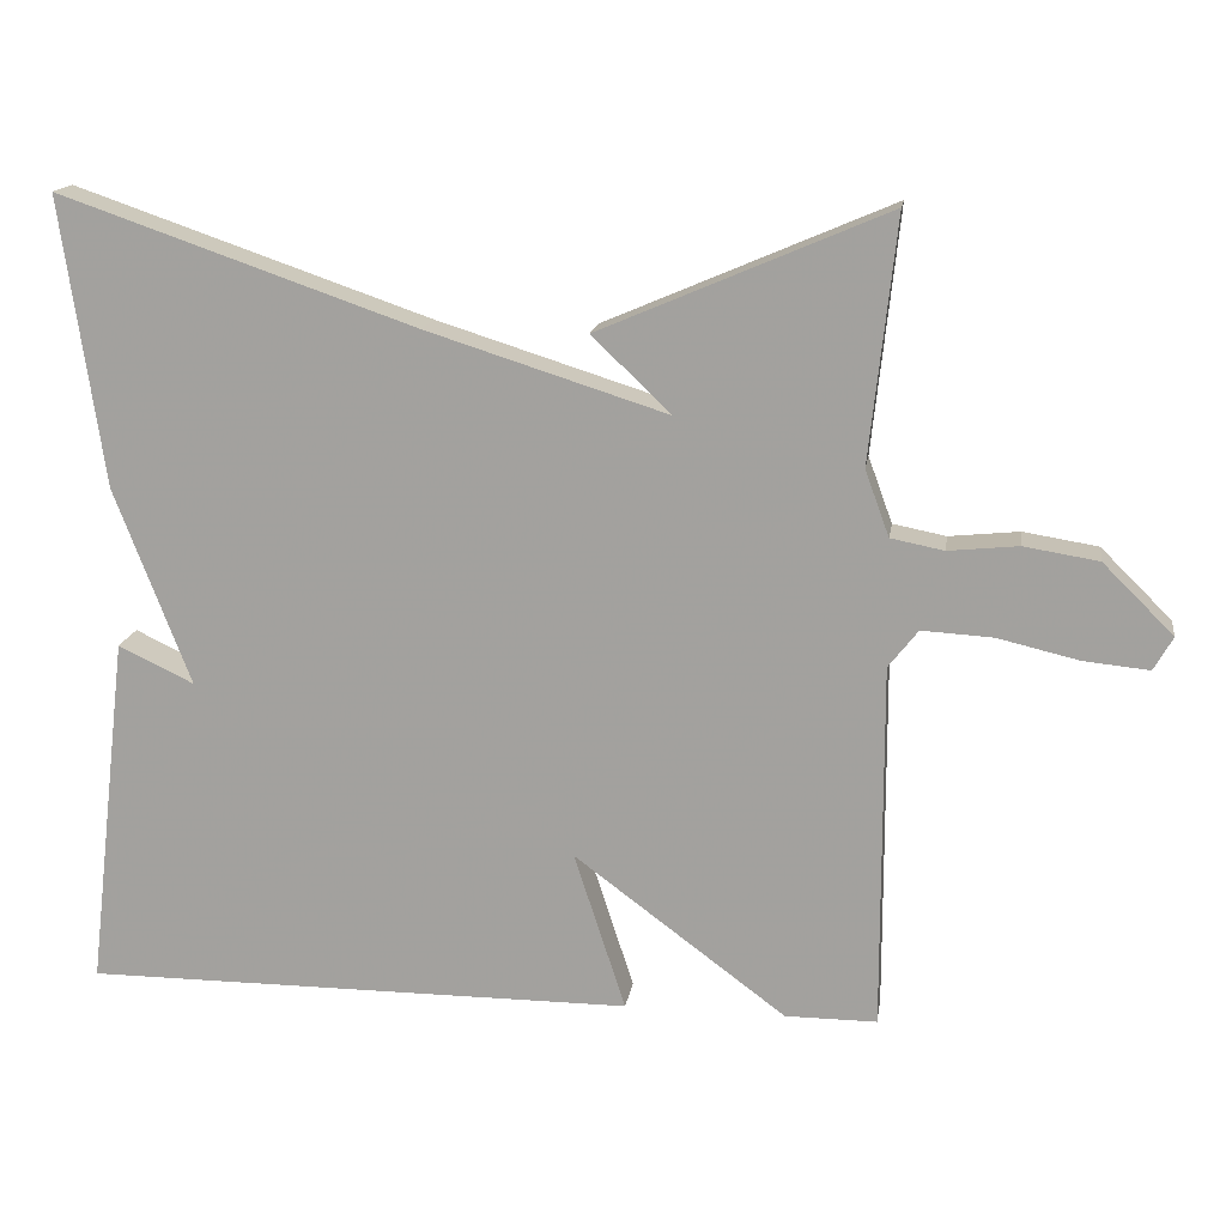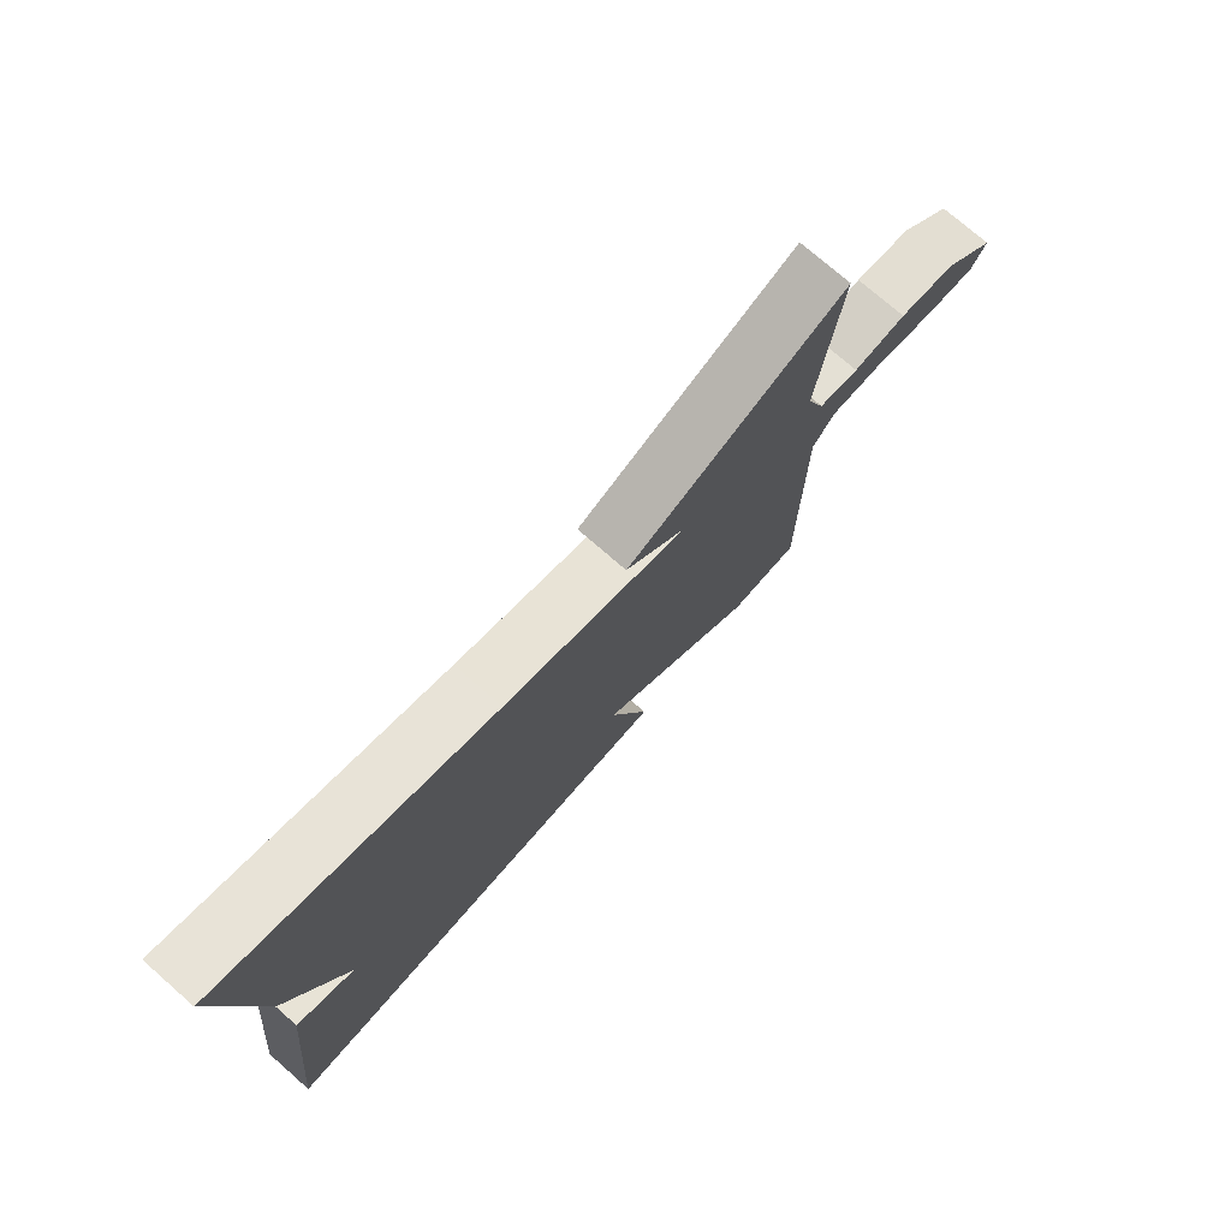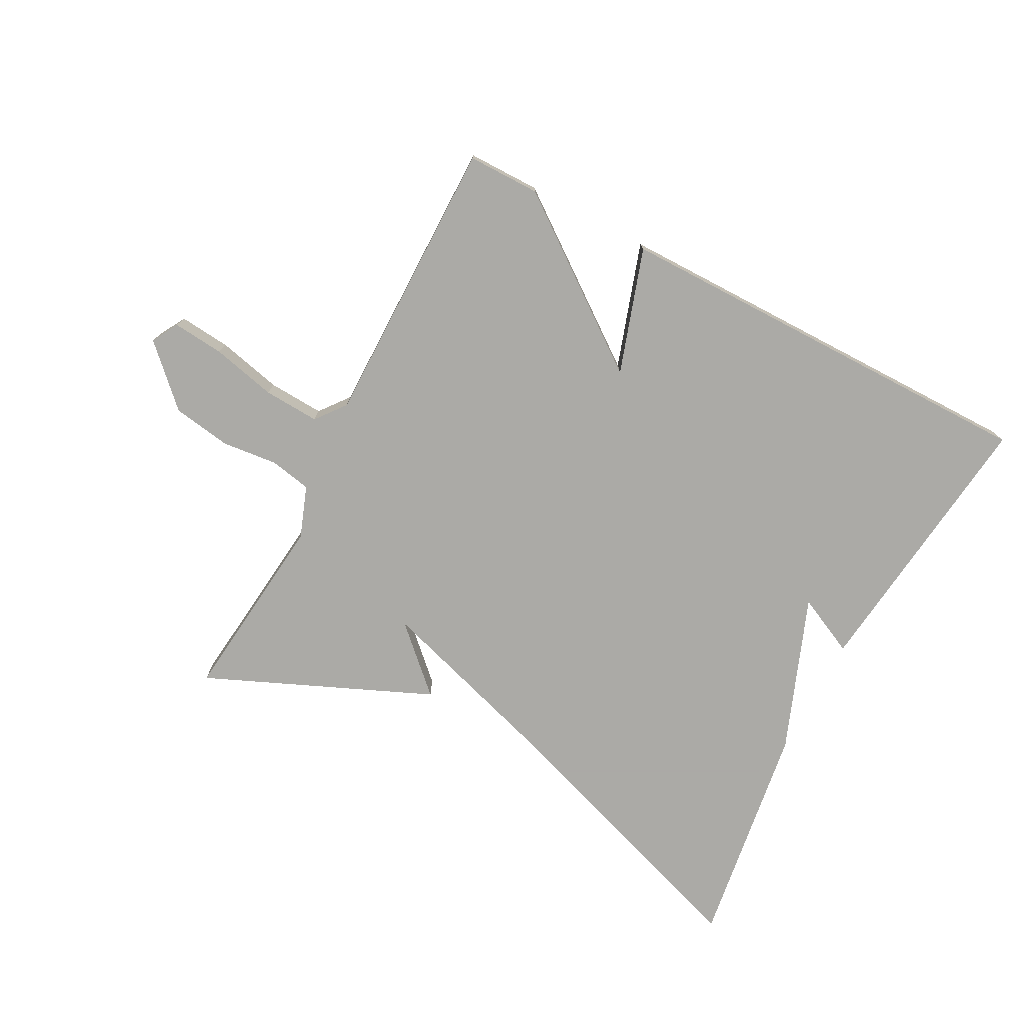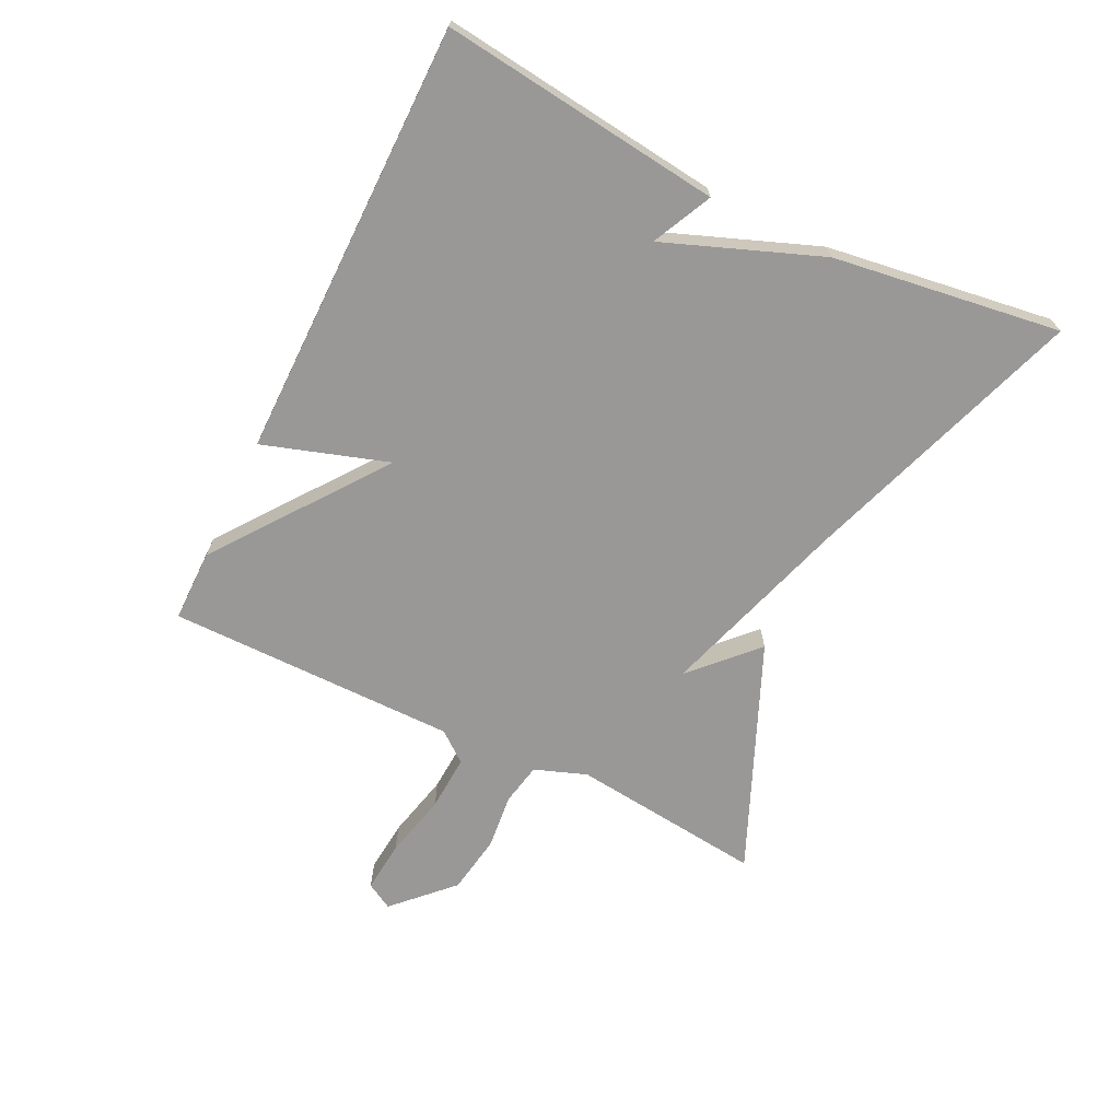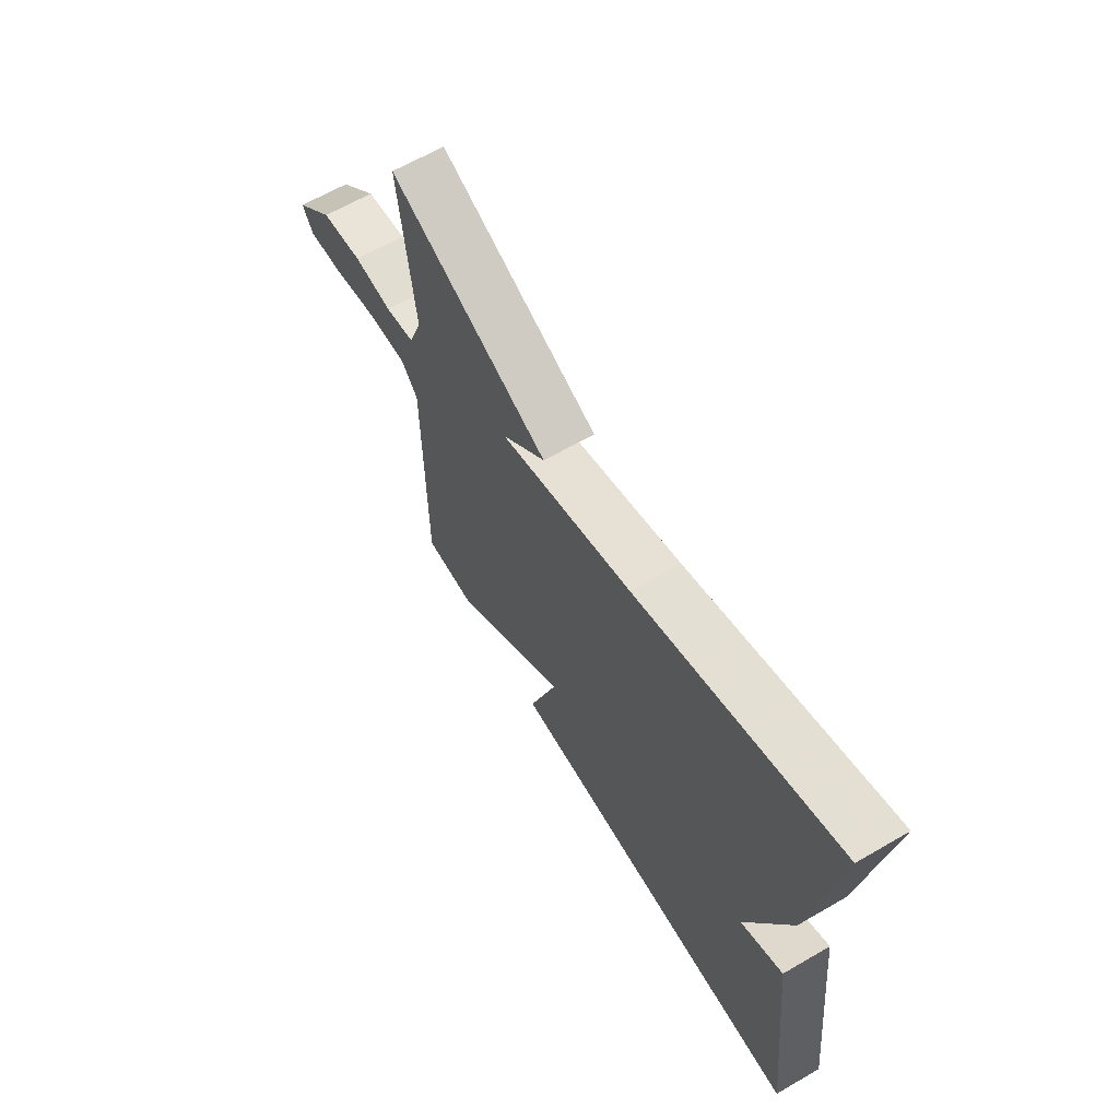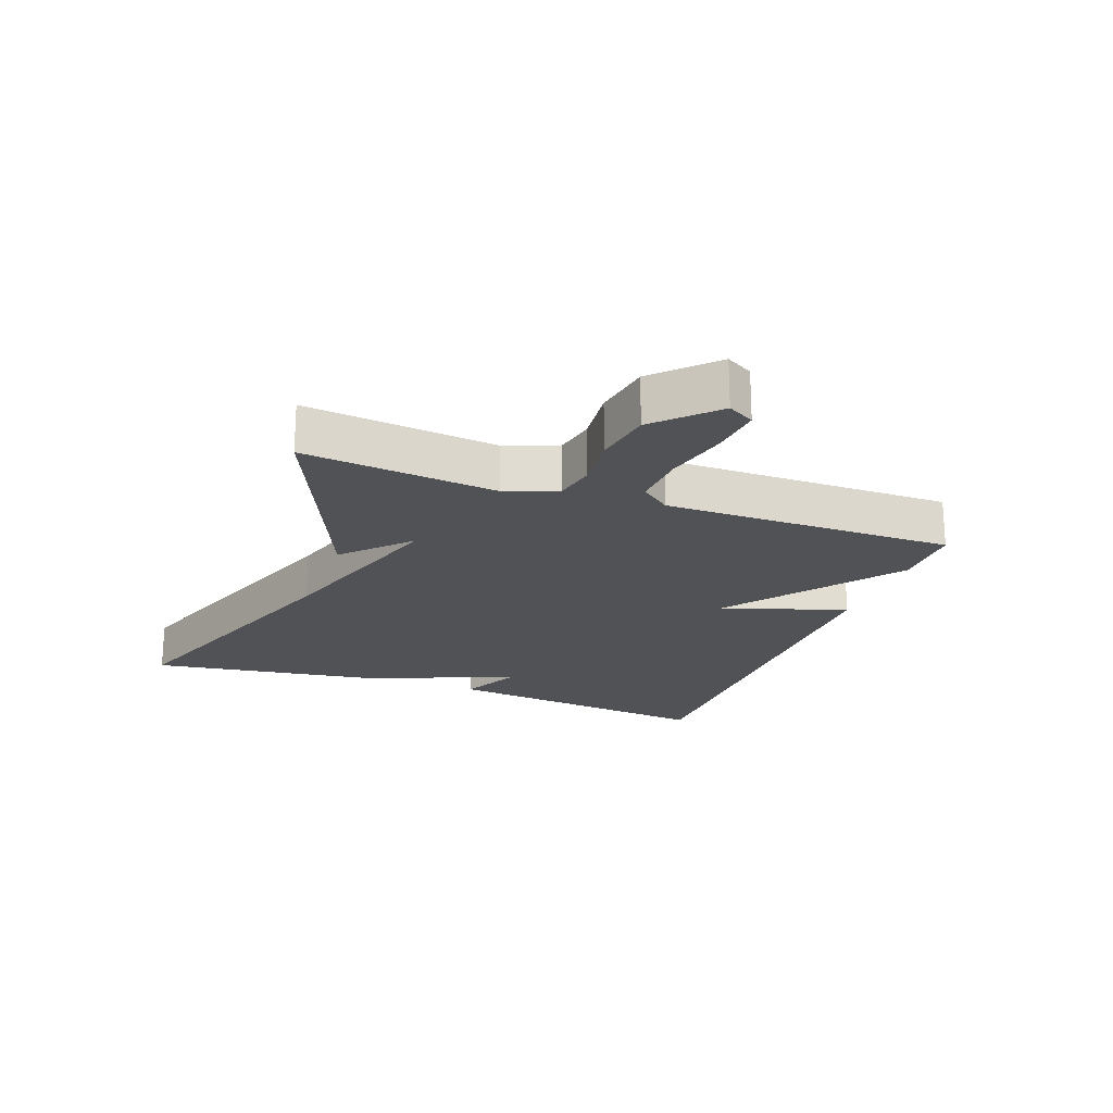
<metadata>
{"format":"obj","ext":"obj","renderer":"f3d","projection":"perspective","resolution":1024,"background":"white","views":[{"elev":15.9,"azim":8.5,"up":"+Z"},{"elev":75.4,"azim":-48.9,"up":"+Z"},{"elev":-75.7,"azim":152.3,"up":"+Y"},{"elev":-68.7,"azim":-116.1,"up":"+Y"},{"elev":64.1,"azim":-120.3,"up":"+Z"},{"elev":-20.8,"azim":69.7,"up":"+Y"}]}
</metadata>
<code>
v -0.5 0.07 -0.5
v -0.448 0.07 -0.058
v -0.354 0.07 -0.103
v -0.448 0.07 0.142
v -0.5 0.07 0.5
v -0.057 0.07 0.347
v 0.241 0.07 0.253
v 0.143 0.07 0.347
v 0.5 0.07 0.5
v 0.467 0.07 0.197
v 0.497 0.07 0.115
v 0.563 0.07 0.102
v 0.65 0.07 0.111
v 0.743 0.07 0.096
v 0.831 0.07 0.009
v 0.807 0.07 -0.033
v 0.726 0.07 -0.025
v 0.624 0.07 -0.001
v 0.536 0.07 0.004
v 0.499 0.07 -0.043
v 0.5 0.07 -0.5
v 0.386 0.07 -0.5
v 0.122 0.07 -0.303
v 0.186 0.07 -0.5
v -0.5 0 -0.5
v -0.448 0 -0.058
v -0.354 0 -0.103
v -0.448 0 0.142
v -0.5 0 0.5
v -0.057 0 0.347
v 0.241 0 0.253
v 0.143 0 0.347
v 0.5 0 0.5
v 0.467 0 0.197
v 0.497 0 0.115
v 0.563 0 0.102
v 0.65 0 0.111
v 0.743 0 0.096
v 0.831 0 0.009
v 0.807 0 -0.033
v 0.726 0 -0.025
v 0.624 0 -0.001
v 0.536 0 0.004
v 0.499 0 -0.043
v 0.5 0 -0.5
v 0.386 0 -0.5
v 0.122 0 -0.303
v 0.186 0 -0.5
f 23 24 1
f 20 21 22 23
f 19 20 23 1
f 16 17 18
f 15 16 18
f 14 15 18
f 13 14 18
f 12 13 18
f 11 12 18 19
f 10 11 19 1
f 7 8 9 10
f 3 4 5 6
f 3 6 7
f 1 2 3
f 1 3 7 10
f 25 48 47
f 47 46 45 44
f 25 47 44 43
f 42 41 40
f 42 40 39
f 42 39 38
f 42 38 37
f 42 37 36
f 43 42 36 35
f 25 43 35 34
f 34 33 32 31
f 30 29 28 27
f 31 30 27
f 27 26 25
f 34 31 27 25
f 1 25 26 2
f 2 26 27 3
f 3 27 28 4
f 4 28 29 5
f 5 29 30 6
f 6 30 31 7
f 7 31 32 8
f 8 32 33 9
f 9 33 34 10
f 10 34 35 11
f 11 35 36 12
f 12 36 37 13
f 13 37 38 14
f 14 38 39 15
f 15 39 40 16
f 16 40 41 17
f 17 41 42 18
f 18 42 43 19
f 19 43 44 20
f 20 44 45 21
f 21 45 46 22
f 22 46 47 23
f 23 47 48 24
f 24 48 25 1

</code>
